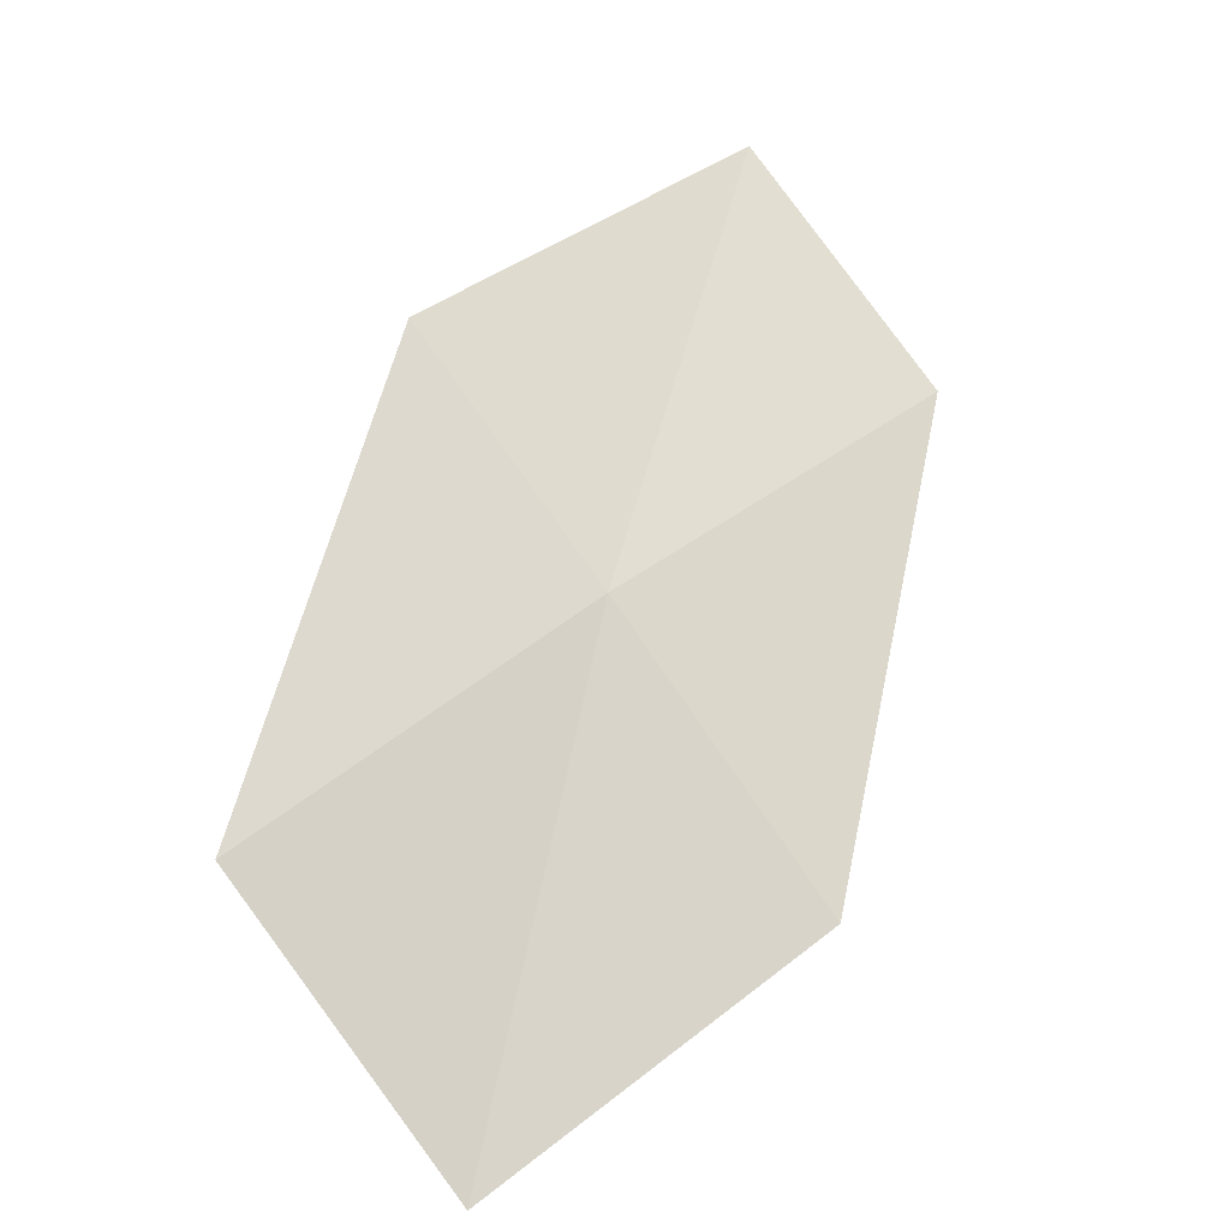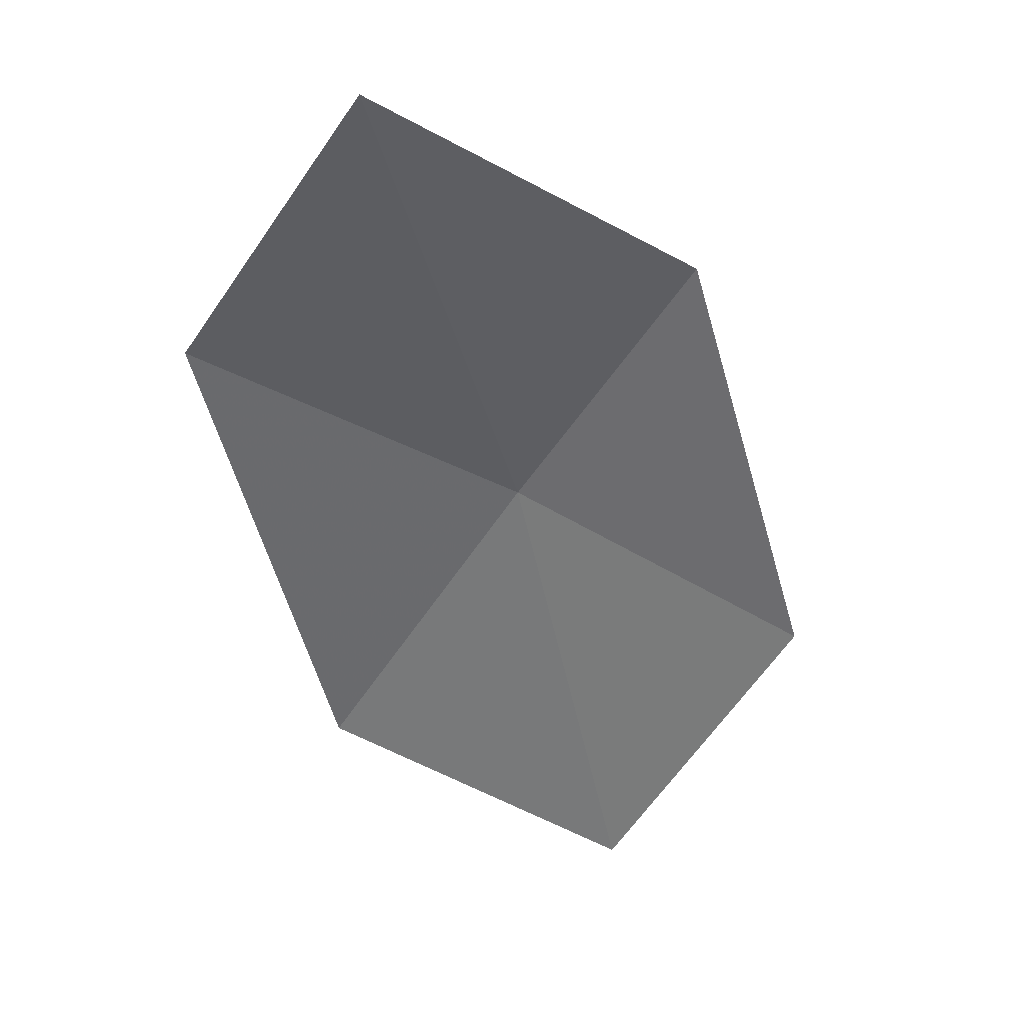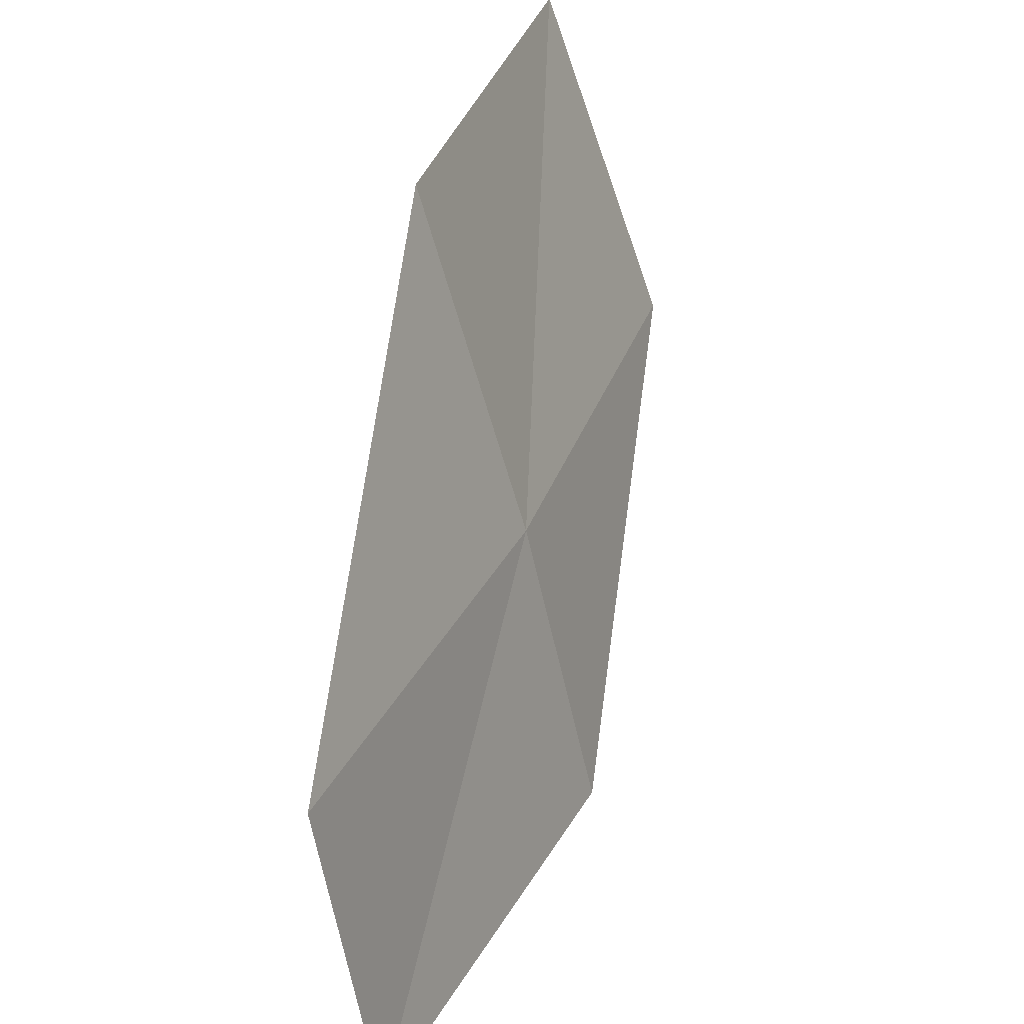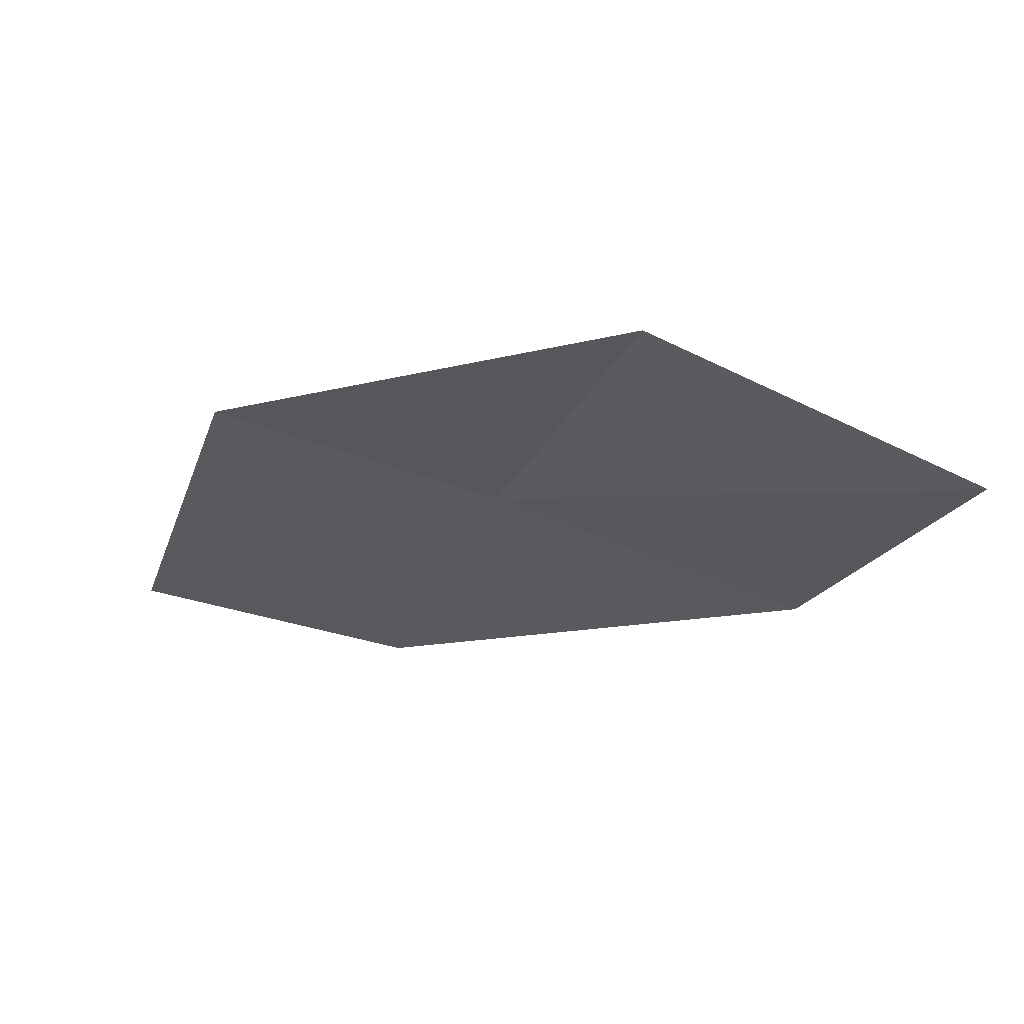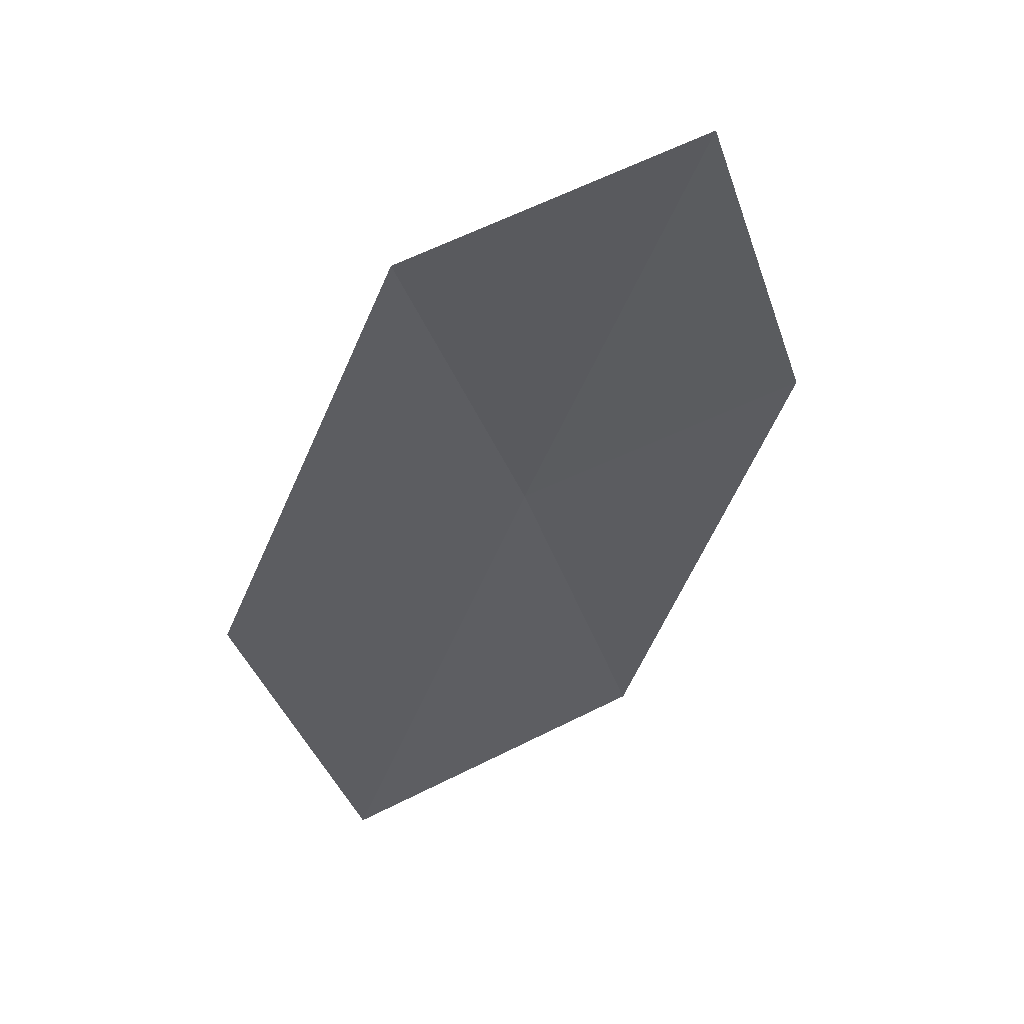
<metadata>
{"format":"obj","ext":"obj","renderer":"f3d","projection":"perspective","resolution":1024,"background":"white","views":[{"elev":63.7,"azim":-36.0,"up":"+Y"},{"elev":-45.7,"azim":144.2,"up":"+Y"},{"elev":33.8,"azim":105.2,"up":"+Z"},{"elev":-17.4,"azim":-105.4,"up":"+Y"},{"elev":-41.8,"azim":110.2,"up":"+Y"}]}
</metadata>
<code>
v -0.4381 17.76 4.556
v 1.317 17.45 4.475
v 1.333 17.68 3.143
v -0.4468 18.06 3.238
v -0.4258 17.34 6.035
v -2.242 17.89 4.651
v -2.178 17.4 6.106
f 1 3 2
f 1 4 3
f 1 2 5
f 1 6 4
f 1 5 7
f 1 7 6

</code>
